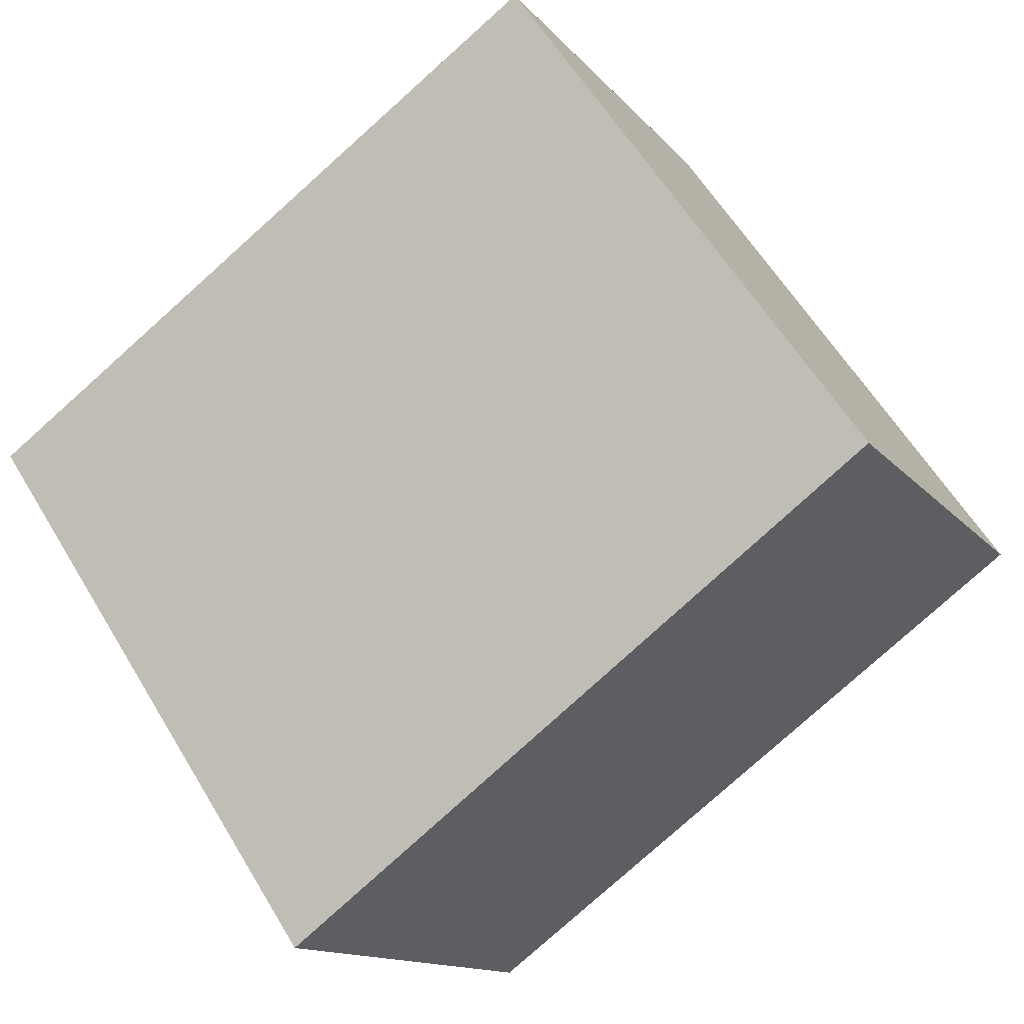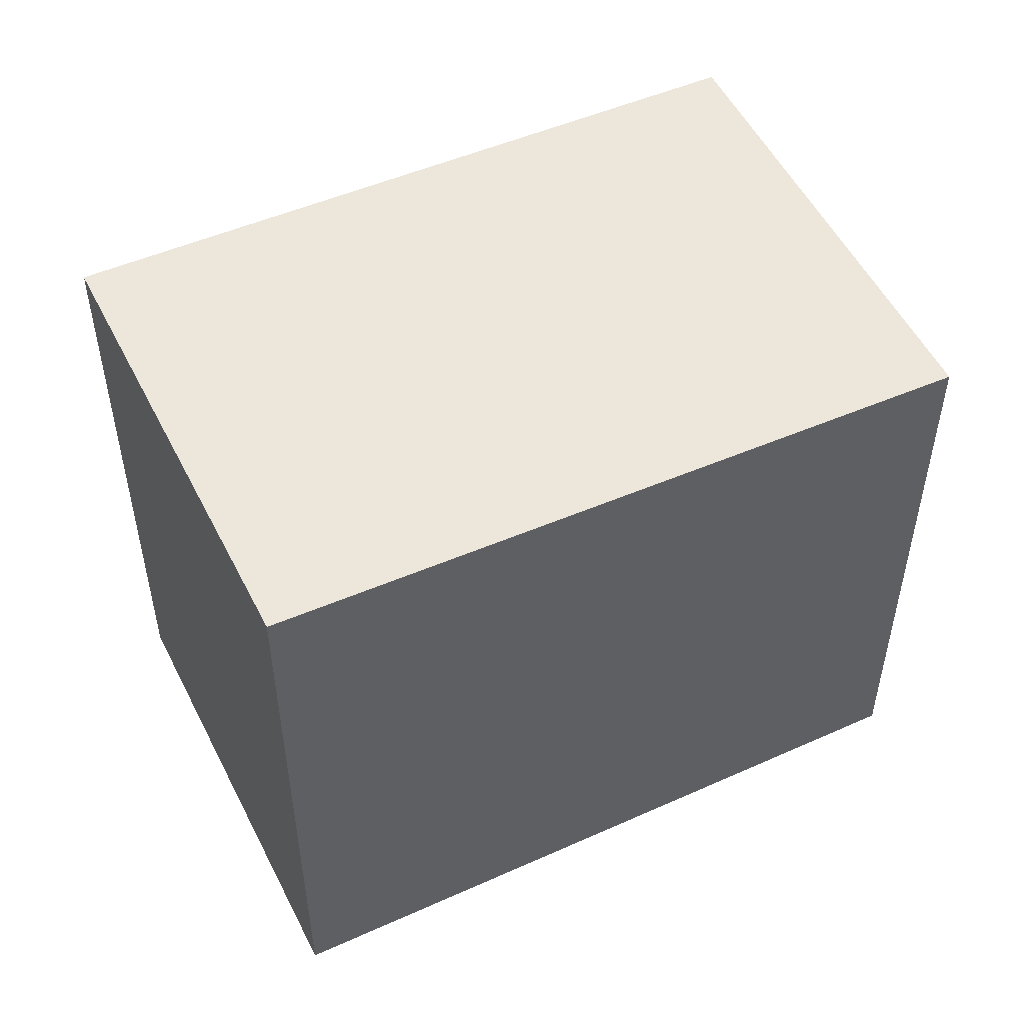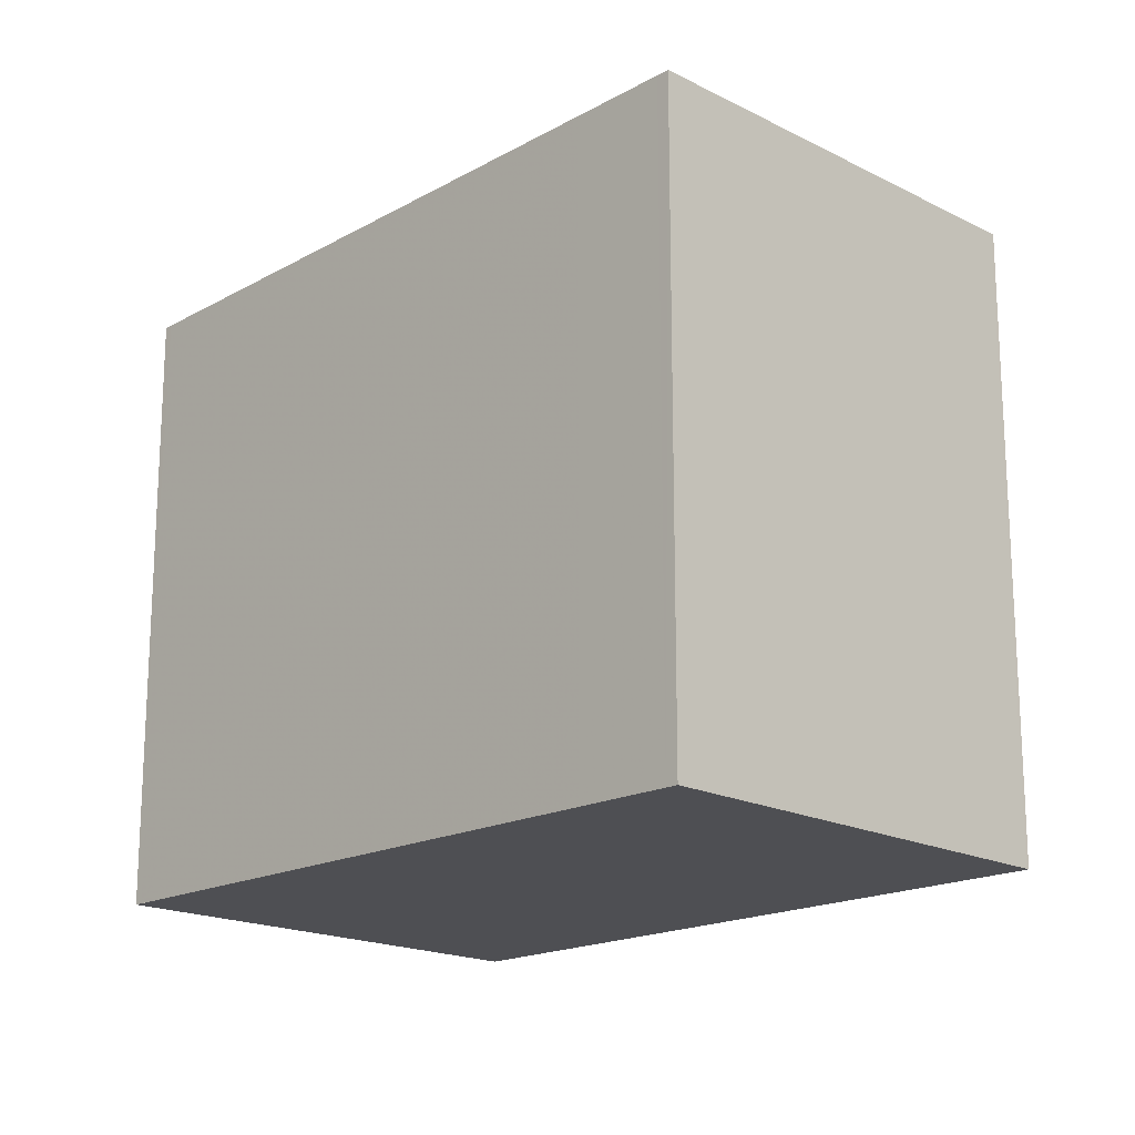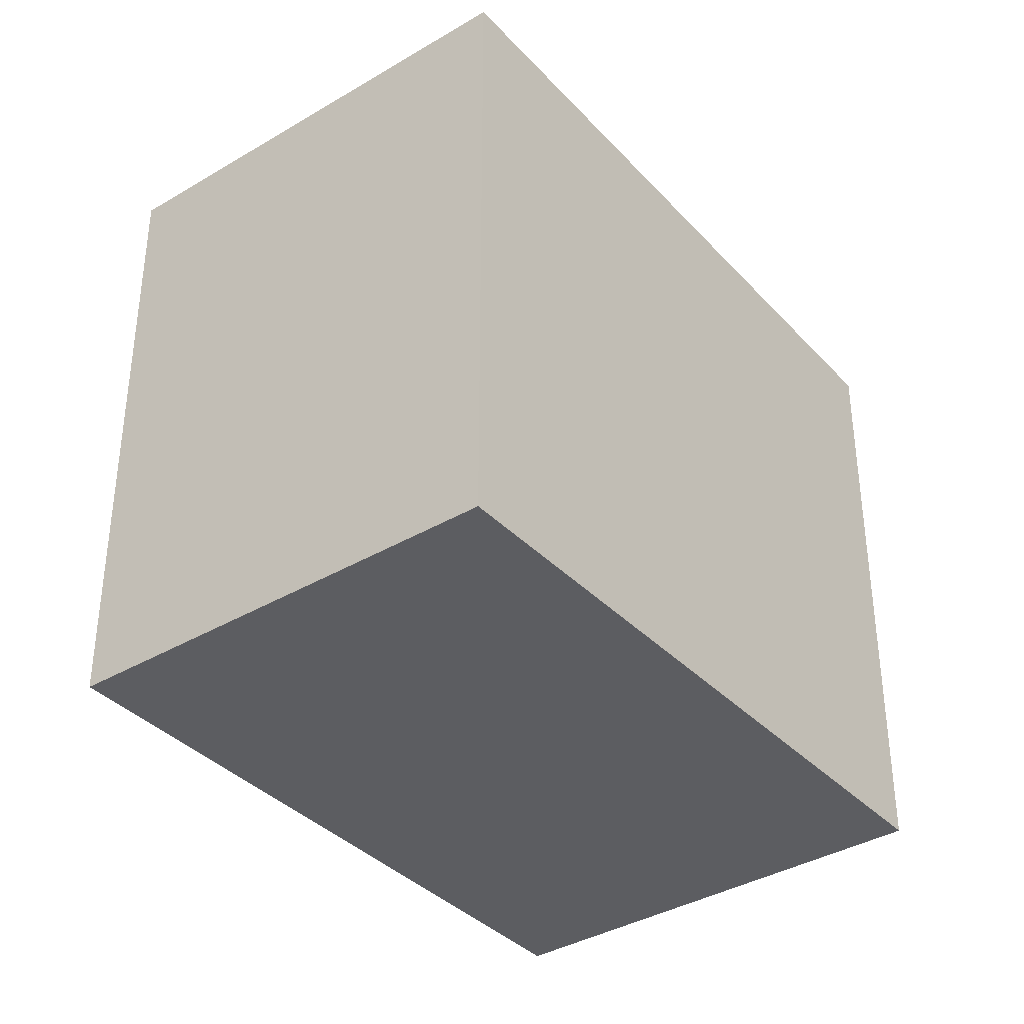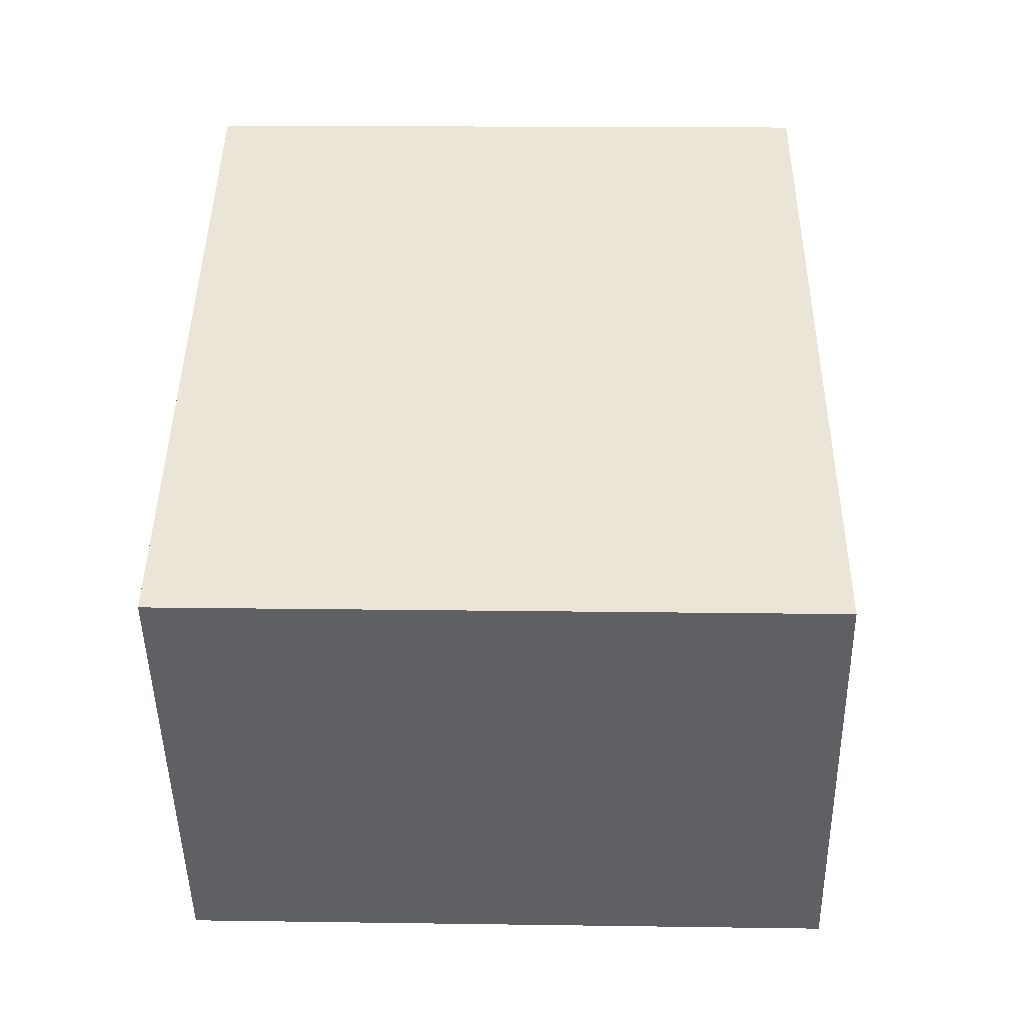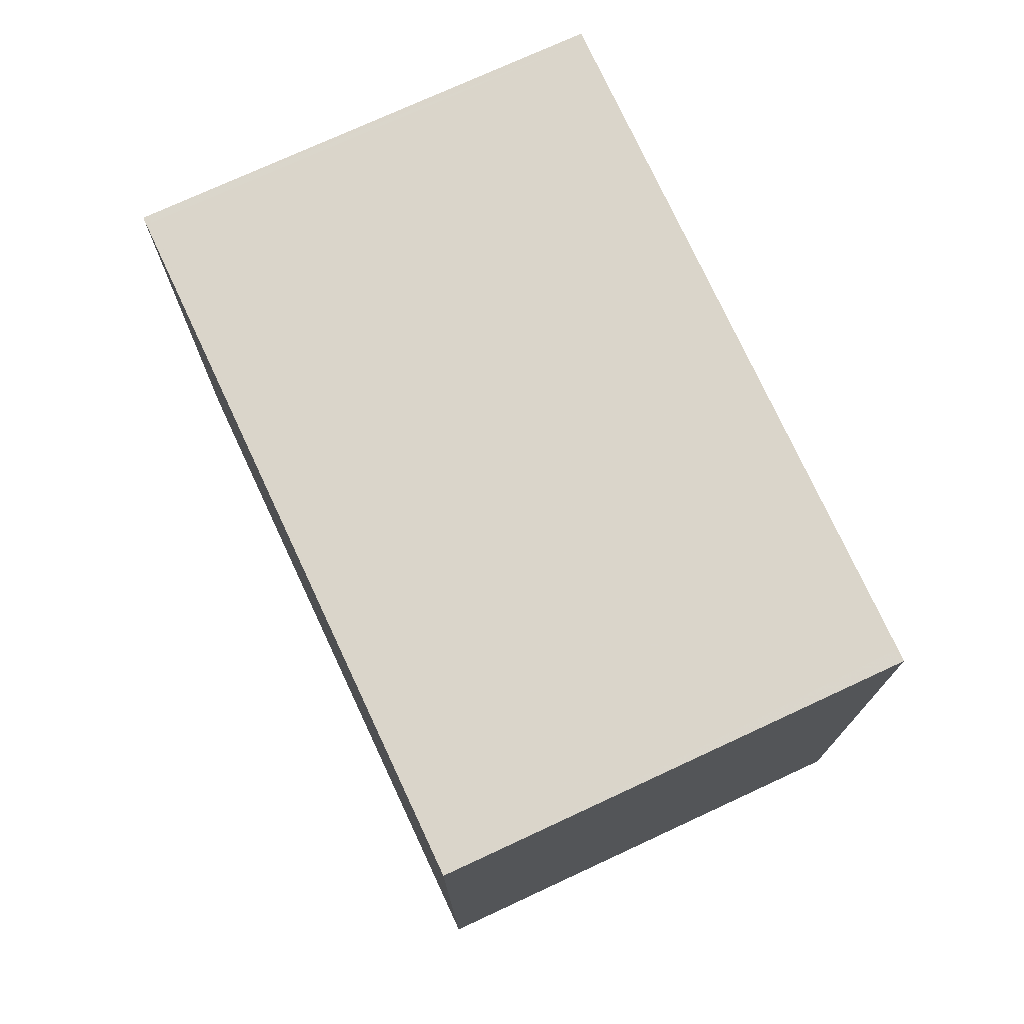
<metadata>
{"format":"obj","ext":"obj","renderer":"f3d","projection":"perspective","resolution":1024,"background":"white","views":[{"elev":59.9,"azim":-30.9,"up":"+Y"},{"elev":52.6,"azim":3.5,"up":"+Z"},{"elev":-18.1,"azim":-105.2,"up":"+Z"},{"elev":-37.1,"azim":-22.9,"up":"+Z"},{"elev":15.2,"azim":-88.2,"up":"+Y"},{"elev":75.5,"azim":-85.1,"up":"+Z"}]}
</metadata>
<code>
v -2383 -65 2.668
v -2384 -63.28 2.66
v -2382 -61.78 2.561
v -2381 -63.53 2.57
v -2384 -63.05 2.645
v -2382 -61.8 2.561
v -2382 -61.82 2.562
v -2382 -61.8 2.562
v -2381 -63.55 2.571
v -2381 -63.51 2.571
v -2383 -64.99 2.668
v -2381 -63.49 2.57
v -2383 -64.96 2.666
v -2383 -64.97 2.666
v -2384 -63.25 2.658
v -2383 -64.99 2.668
v -2383 -65 2.668
v -2383 -65 4.441e-16
v -2383 -64.99 4.441e-16
v -2384 -63.25 2.658
v -2384 -63.28 2.66
v -2384 -63.28 0
v -2384 -63.25 0
v -2382 -61.8 2.561
v -2382 -61.78 2.561
v -2382 -61.78 0
v -2382 -61.8 0
v -2381 -63.55 2.571
v -2381 -63.53 2.57
v -2381 -63.53 0
v -2381 -63.55 0
v -2382 -61.8 2.562
v -2384 -63.05 2.645
v -2384 -63.05 0
v -2382 -61.8 0
v -2381 -63.49 2.57
v -2382 -61.8 2.561
v -2382 -61.8 0
v -2381 -63.49 0
v -2382 -61.78 2.561
v -2382 -61.8 2.562
v -2382 -61.8 0
v -2382 -61.78 0
v -2383 -64.97 2.666
v -2381 -63.55 2.571
v -2381 -63.55 0
v -2383 -64.97 4.441e-16
v -2384 -63.28 2.66
v -2383 -64.99 2.668
v -2383 -64.99 4.441e-16
v -2384 -63.28 0
v -2381 -63.53 2.57
v -2381 -63.49 2.57
v -2381 -63.49 0
v -2381 -63.53 0
v -2383 -65 2.668
v -2383 -64.97 2.666
v -2383 -64.97 4.441e-16
v -2383 -65 4.441e-16
v -2384 -63.05 2.645
v -2384 -63.25 2.658
v -2384 -63.25 0
v -2384 -63.05 0
v -2383 -65 0
v -2384 -63.28 0
v -2382 -61.78 0
v -2381 -63.53 0
f 10 7 6 12
f 8 3 6 7
f 7 5 8
f 13 11 2 15
f 14 1 11 13
f 12 4 9 10
f 13 10 9 14
f 15 5 7 10 13
f 17 18 19 16
f 21 22 23 20
f 25 26 27 24
f 29 30 31 28
f 33 34 35 32
f 37 38 39 36
f 41 42 43 40
f 45 46 47 44
f 49 50 51 48
f 53 54 55 52
f 57 58 59 56
f 61 62 63 60
f 65 66 67 64

</code>
